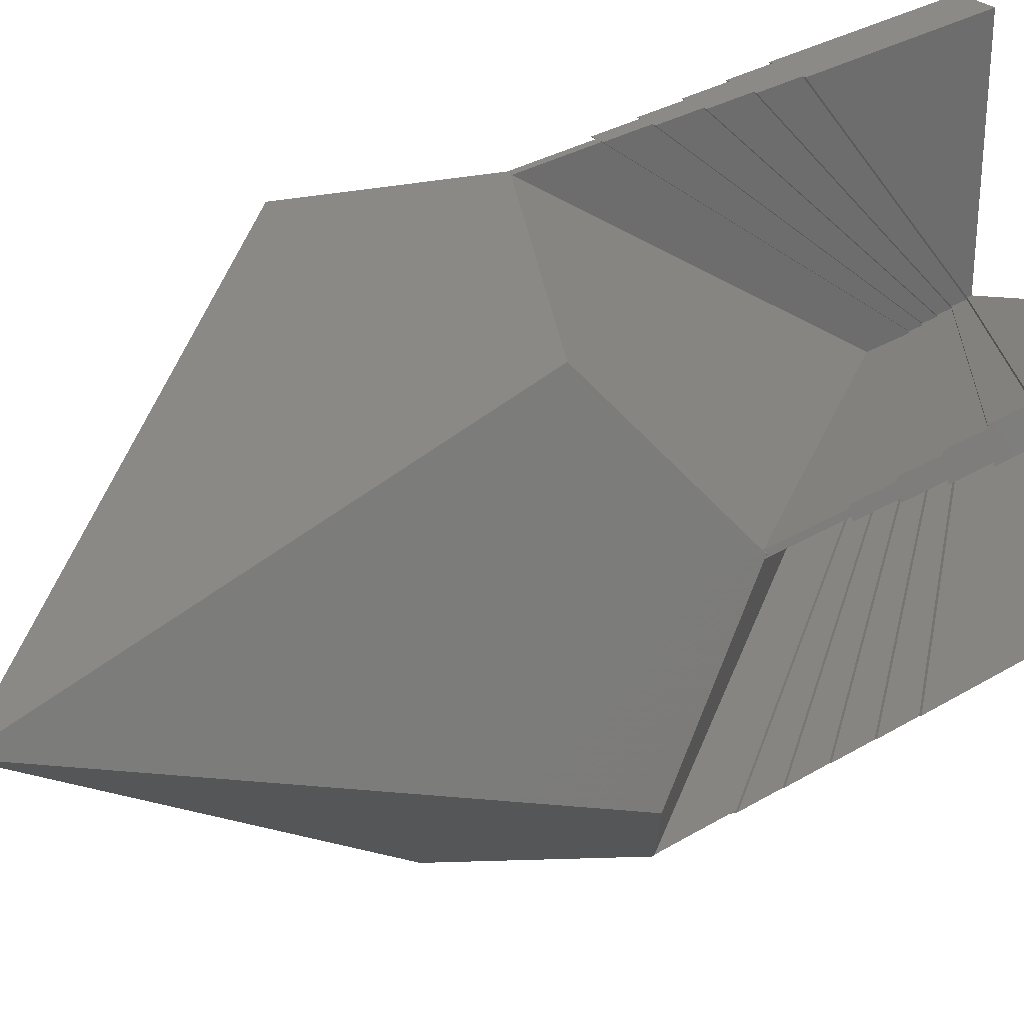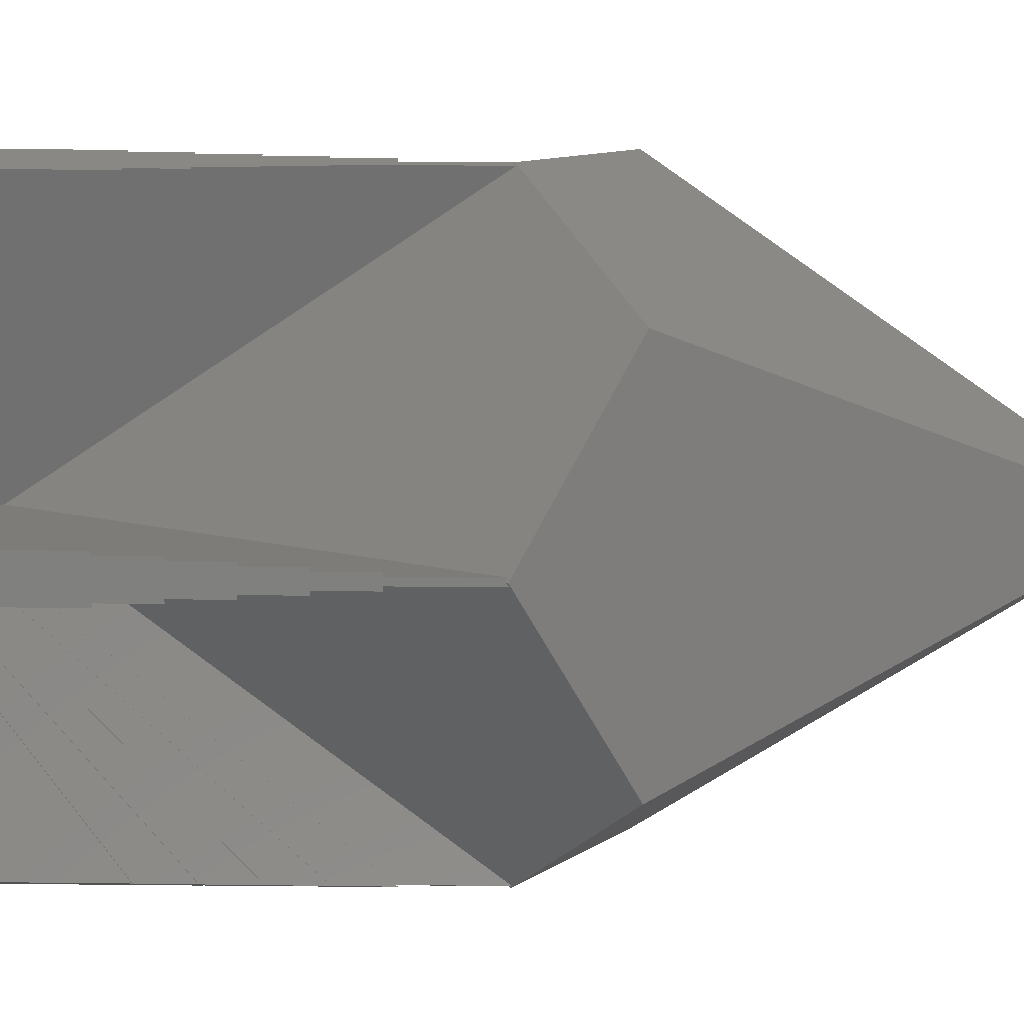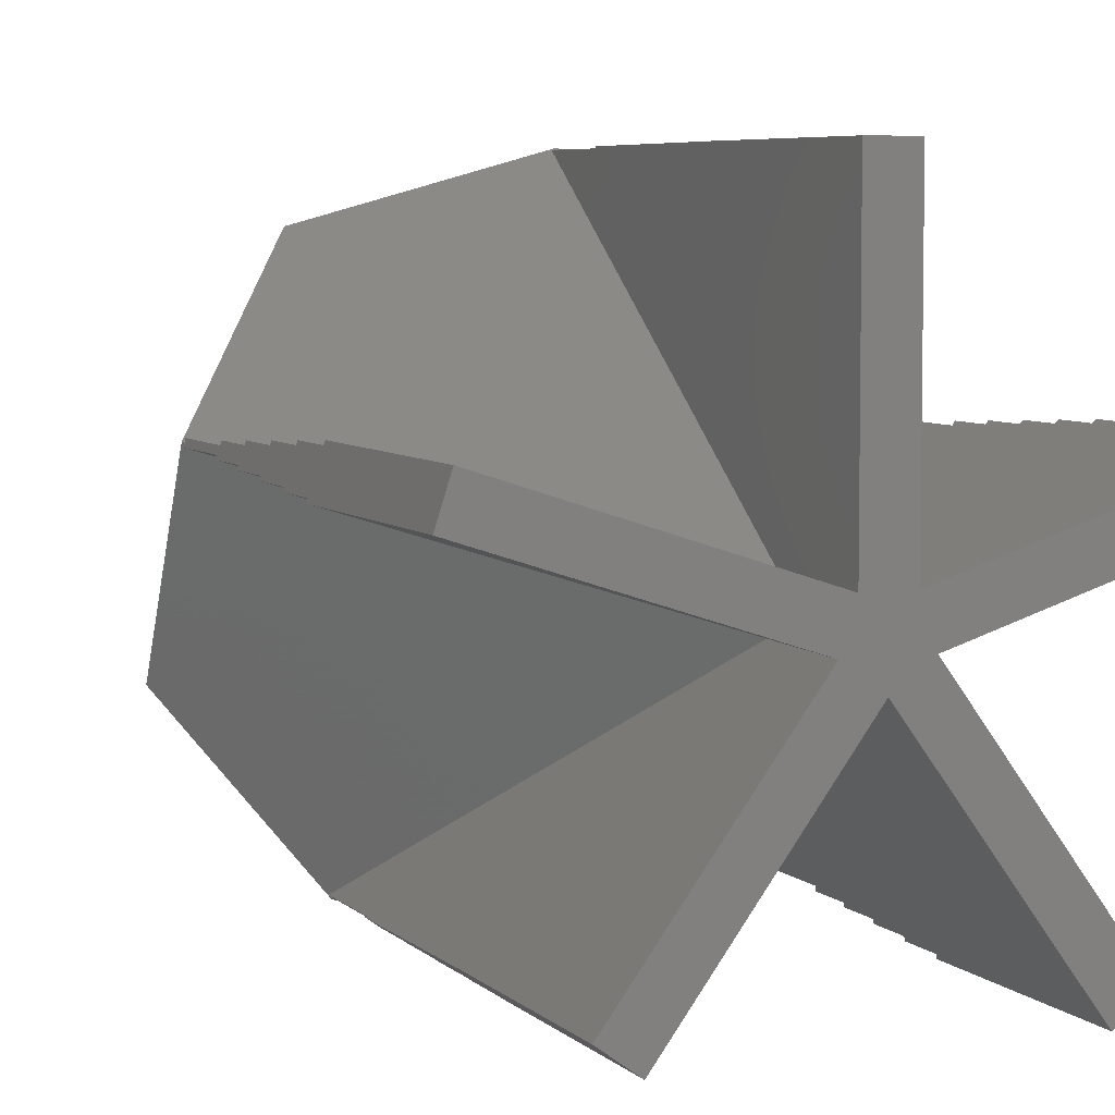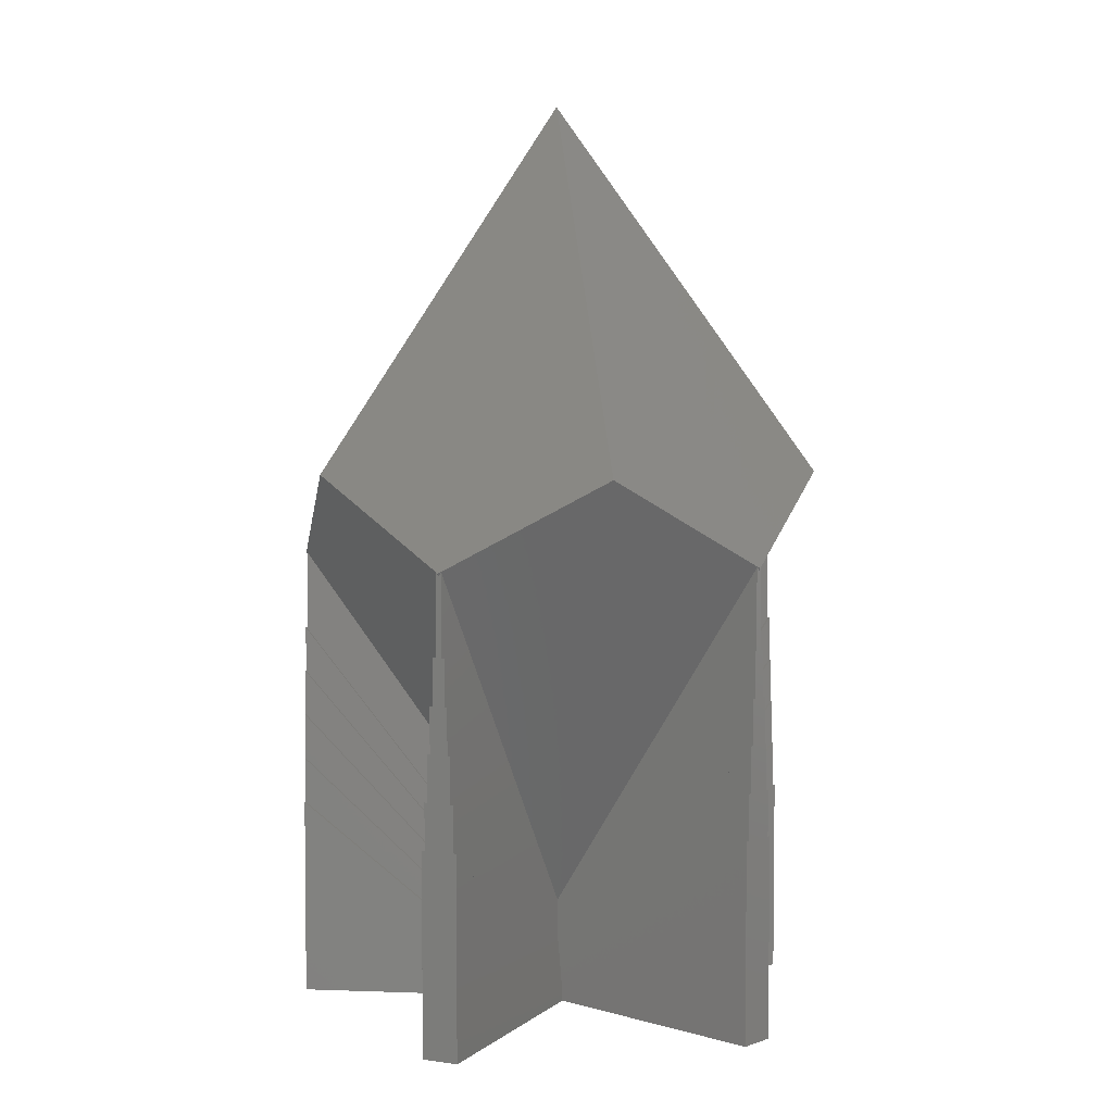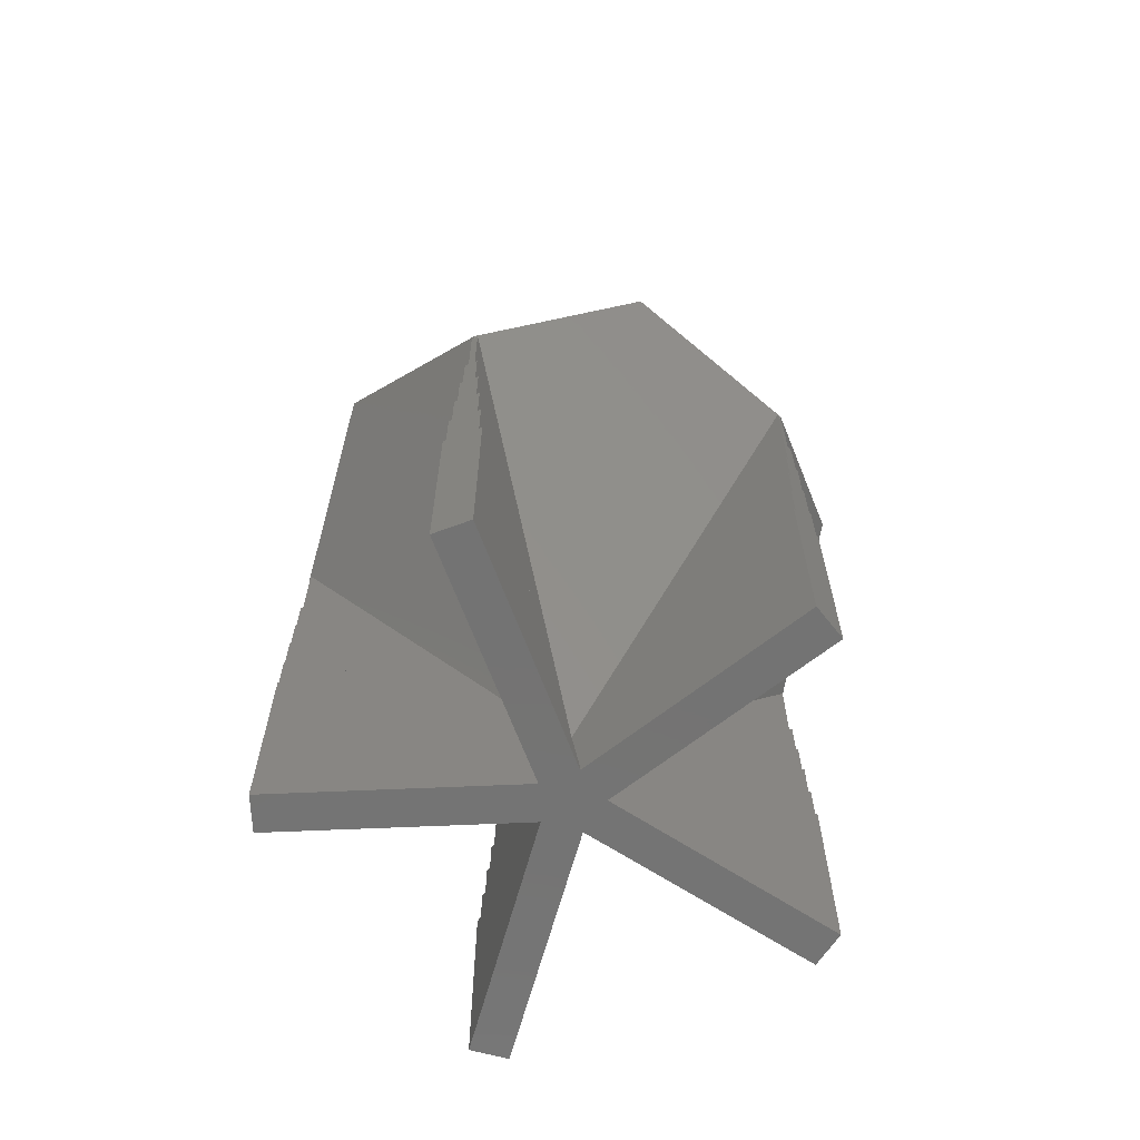
<metadata>
{"format":"stl","ext":"stl","renderer":"f3d","projection":"perspective","resolution":1024,"background":"white","views":[{"elev":30.7,"azim":48.9,"up":"+Y"},{"elev":27.7,"azim":-89.0,"up":"+Y"},{"elev":5.8,"azim":157.6,"up":"+Y"},{"elev":4.3,"azim":132.6,"up":"+Z"},{"elev":-65.4,"azim":-87.5,"up":"+Z"}]}
</metadata>
<code>
# stl→obj: 248 verts, 498 faces
v 4.095e-07 2.91e-07 30.15
v -4.095e-07 2.91e-07 30.15
v 0 1.579e-07 30.15
v 3.133 4.312 22.68
v -3.133 4.312 22.68
v 1.715 8.108 16.11
v 5.093 7.01 18.01
v -1.715 8.108 16.11
v -5.093 7.01 18.01
v 0 8.665 15.14
v 1.715 -8.108 17.04
v 4.76 -6.706 14.62
v 4.994 -7.024 15.17
v 3.804 -5.405 12.36
v -1.715 -8.108 17.04
v -3.804 -5.405 12.36
v -4.787e-07 -0.1701 3.295
v 0 -8.665 18.01
v -4.994 -7.024 15.17
v -5.093 -7.01 15.14
v -5.066 -6.972 15.08
v 5.093 -7.01 15.14
v 5.066 -6.972 15.08
v -8.241 0.8745 16.11
v -8.241 2.678 15.14
v -8.241 -0.8745 17.04
v -5.069 -1.647 22.68
v -8.241 -2.678 18.01
v 3.965 -5.288 12.36
v 8.241 -0.8745 17.04
v 8.241 -2.678 18.01
v 8.241 0.8745 16.11
v 3.204 -4.24 10.55
v 5.137 -6.92 15.17
v 8.241 2.678 15.14
v 8.224 2.579 15.17
v 8.196 2.663 15.08
v 6.316 1.947 12.36
v 0.1618 -0.05257 3.295
v 6.254 2.137 12.36
v 8.169 2.748 15.17
v 5.022 1.737 10.55
v 0.1 6.609 12.36
v 0.08873 8.618 15.17
v 0.1 0.1376 3.295
v 0 8.618 15.08
v 5.069 -1.647 22.68
v -0.08873 8.618 15.17
v -0.09094 8.223 14.62
v -0.1 6.609 12.36
v -5.022 1.737 10.55
v -0.1 0.1376 3.295
v -6.255 2.137 12.36
v -8.169 2.748 15.17
v -8.196 2.663 15.08
v -8.224 2.579 15.17
v -7.849 2.455 14.62
v -6.316 1.947 12.36
v -3.204 -4.24 10.55
v -0.1618 -0.05257 3.295
v -3.965 -5.288 12.36
v -4.907 -6.599 14.62
v -5.137 -6.92 15.17
v 8.165 2.758 12.51
v 8.165 2.758 15.17
v 0.1 0.1376 1.676
v 8.227 2.568 15.17
v 8.227 2.568 12.51
v 0.1618 -0.05257 1.676
v -0.1 8.618 12.51
v -0.1 8.618 15.17
v -0.1 0.1376 1.676
v 0.1 8.618 15.17
v 0.1 8.618 12.51
v -8.227 2.568 12.51
v -8.227 2.568 15.17
v -0.1618 -0.05257 1.676
v -8.165 2.758 12.51
v -8.165 2.758 15.17
v -4.985 -7.031 12.51
v -4.985 -7.031 15.17
v -4.787e-07 -0.1701 1.676
v -5.147 -6.913 12.51
v -5.147 -6.913 15.17
v 5.147 -6.913 12.51
v 5.147 -6.913 15.17
v 4.985 -7.031 15.17
v 4.985 -7.031 12.51
v -1.317e-17 -0.1701 1.676
v 8.175 2.866 11.07
v 0.2 0.2753 1.852
v 8.175 2.866 12.57
v 0.2 0.2753 1.32
v 8.298 2.486 12.57
v 8.144 2.962 11.07
v 8.144 2.962 9.567
v 8.113 3.057 9.567
v 8.113 3.057 8.067
v 8.082 3.152 8.067
v 8.082 3.152 6.567
v 8.051 3.247 0
v 8.051 3.247 6.567
v 8.391 2.201 6.567
v 8.36 2.296 8.067
v 8.329 2.391 9.567
v 8.298 2.486 11.07
v 8.329 2.391 11.07
v 8.36 2.296 9.567
v 8.391 2.201 8.067
v 8.422 2.106 0
v 8.422 2.106 6.567
v 0.3236 -0.1051 1.852
v 0.3236 -0.1051 1.32
v 0.3 0.4129 1.48
v 0.3 0.4129 0.9323
v 0.4854 -0.1577 1.48
v 0.4854 -0.1577 0.9323
v 0.4 0.5506 1.076
v 0.4 0.5506 0.5128
v 0.6472 -0.2103 1.076
v 0.6472 -0.2103 0.5128
v 0.5 0.6882 0.641
v 0.5 0.6882 0.06154
v 0.809 -0.2629 0.641
v 0.809 -0.2629 0.06154
v 0.6 0.8258 0.1738
v 0.6 0.8258 0
v 0.9708 -0.3154 0.1738
v 0.9708 -0.3154 0
v -0.2 0.2753 1.852
v -0.2 8.66 11.07
v -0.2 0.2753 1.32
v -0.2 8.66 12.57
v 0.6 8.66 0
v 0.5 8.66 6.567
v 0.6 8.66 6.567
v -0.5 8.66 6.567
v -0.6 8.66 0
v -0.6 8.66 6.567
v 0.4 8.66 8.067
v 0.5 8.66 8.067
v -0.4 8.66 8.067
v -0.5 8.66 8.067
v 0.3 8.66 9.567
v 0.4 8.66 9.567
v -0.3 8.66 9.567
v -0.4 8.66 9.567
v 0.2 8.66 11.07
v 0.3 8.66 11.07
v -0.3 8.66 11.07
v 0.2 8.66 12.57
v -0.3 0.4129 1.48
v -0.3 0.4129 0.9323
v -0.4 0.5506 1.076
v -0.4 0.5506 0.5128
v -0.5 0.6882 0.641
v -0.5 0.6882 0.06154
v -0.6 0.8258 0.1738
v -0.6 0.8258 0
v -8.298 2.486 11.07
v -0.3236 -0.1051 1.852
v -8.298 2.486 12.57
v -0.3236 -0.1051 1.32
v -8.051 3.247 0
v -8.082 3.152 6.567
v -8.051 3.247 6.567
v -8.113 3.057 8.067
v -8.082 3.152 8.067
v -8.391 2.201 6.567
v -8.144 2.962 9.567
v -8.113 3.057 9.567
v -8.175 2.866 11.07
v -8.144 2.962 11.07
v -8.36 2.296 8.067
v -8.175 2.866 12.57
v -8.329 2.391 9.567
v -8.422 2.106 0
v -8.422 2.106 6.567
v -8.329 2.391 11.07
v -8.36 2.296 9.567
v -8.391 2.201 8.067
v -0.4854 -0.1577 1.48
v -0.4854 -0.1577 0.9323
v -0.6472 -0.2103 1.076
v -0.6472 -0.2103 0.5128
v -0.809 -0.2629 0.641
v -0.809 -0.2629 0.06154
v -0.9708 -0.3154 0.1738
v -0.9708 -0.3154 0
v -4.929 -7.124 11.07
v 2.582e-19 -0.3403 1.852
v -4.929 -7.124 12.57
v -2.633e-17 -0.3403 1.32
v 2.582e-19 -0.3403 1.32
v -5.576 -6.654 0
v -5.495 -6.713 6.567
v -5.576 -6.654 6.567
v -4.686 -7.3 6.567
v -4.605 -7.359 0
v -4.605 -7.359 6.567
v -5.414 -6.771 8.067
v -5.495 -6.713 8.067
v -4.767 -7.242 8.067
v -4.686 -7.3 8.067
v -5.333 -6.83 9.567
v -5.414 -6.771 9.567
v -4.848 -7.183 9.567
v -4.767 -7.242 9.567
v -5.252 -6.889 11.07
v -5.333 -6.83 11.07
v -4.848 -7.183 11.07
v -5.252 -6.889 12.57
v -2.633e-17 -0.3403 1.852
v 3.872e-19 -0.5104 1.48
v -3.95e-17 -0.5104 0.9323
v 3.872e-19 -0.5104 0.9323
v -3.95e-17 -0.5104 1.48
v 5.163e-19 -0.6805 1.076
v -5.267e-17 -0.6805 0.5128
v 5.163e-19 -0.6805 0.5128
v -5.267e-17 -0.6805 1.076
v 6.454e-19 -0.8507 0.641
v -6.584e-17 -0.8507 0.06154
v 6.454e-19 -0.8507 0.06154
v -6.584e-17 -0.8507 0.641
v 7.745e-19 -1.021 0.1738
v 7.745e-19 -1.021 0
v -7.9e-17 -1.021 0.1738
v 5.252 -6.889 11.07
v 5.252 -6.889 12.57
v 4.605 -7.359 0
v 4.686 -7.3 6.567
v 4.605 -7.359 6.567
v 5.495 -6.713 6.567
v 5.576 -6.654 0
v 5.576 -6.654 6.567
v 4.767 -7.242 8.067
v 4.686 -7.3 8.067
v 5.414 -6.771 8.067
v 5.495 -6.713 8.067
v 4.848 -7.183 9.567
v 4.767 -7.242 9.567
v 5.333 -6.83 9.567
v 5.414 -6.771 9.567
v 4.929 -7.124 11.07
v 4.848 -7.183 11.07
v 5.333 -6.83 11.07
v 4.929 -7.124 12.57
f 1 2 3
f 4 2 1
f 4 5 2
f 6 4 7
f 4 6 5
f 8 5 6
f 5 8 9
f 8 6 10
f 11 12 13
f 14 15 16
f 15 14 12
f 14 16 17
f 15 11 18
f 16 15 19
f 20 19 15
f 19 20 21
f 15 12 11
f 13 22 11
f 22 13 23
f 24 9 25
f 9 24 5
f 5 24 26
f 27 5 26
f 5 27 2
f 27 26 28
f 29 30 31
f 30 29 32
f 32 29 33
f 31 34 29
f 34 22 23
f 22 34 31
f 35 36 37
f 32 36 35
f 32 38 36
f 33 38 32
f 38 33 39
f 28 15 27
f 15 28 20
f 27 3 2
f 27 18 3
f 18 27 15
f 40 7 41
f 35 41 7
f 41 35 37
f 7 40 6
f 6 40 42
f 6 43 44
f 42 43 6
f 43 42 45
f 44 10 6
f 10 44 46
f 11 31 47
f 31 11 22
f 3 47 1
f 18 47 3
f 47 18 11
f 10 48 8
f 48 10 46
f 49 8 48
f 50 8 49
f 50 51 8
f 51 50 52
f 9 53 54
f 53 8 51
f 53 9 8
f 54 25 9
f 25 54 55
f 32 7 4
f 7 32 35
f 32 4 30
f 47 4 1
f 4 47 30
f 30 47 31
f 56 25 55
f 56 24 25
f 57 24 56
f 58 24 57
f 59 58 60
f 58 59 24
f 61 26 24
f 61 24 59
f 26 61 28
f 62 28 61
f 63 28 62
f 63 20 28
f 20 63 21
f 64 40 65
f 64 42 40
f 66 42 64
f 42 66 45
f 45 66 66
f 37 65 41
f 65 37 64
f 67 37 36
f 37 67 68
f 37 68 64
f 65 40 41
f 36 38 67
f 38 68 67
f 39 68 38
f 39 69 68
f 69 39 69
f 70 50 71
f 52 70 72
f 52 72 72
f 70 52 50
f 73 46 44
f 46 73 74
f 46 71 48
f 70 46 74
f 46 70 71
f 48 71 49
f 73 44 43
f 71 50 49
f 43 74 73
f 45 74 43
f 74 45 66
f 75 58 76
f 75 60 58
f 60 75 77
f 53 78 79
f 51 78 53
f 72 51 52
f 51 72 78
f 55 79 78
f 79 55 54
f 75 55 78
f 76 55 75
f 55 76 56
f 56 76 57
f 79 54 53
f 57 76 58
f 80 17 16
f 80 16 81
f 17 80 82
f 77 59 60
f 83 59 77
f 59 83 61
f 61 83 84
f 84 21 63
f 83 21 84
f 21 83 80
f 21 81 19
f 81 21 80
f 16 19 81
f 62 84 63
f 61 84 62
f 33 69 39
f 85 33 29
f 85 29 86
f 33 85 69
f 87 23 13
f 88 23 87
f 23 88 85
f 23 86 34
f 86 23 85
f 86 29 34
f 13 12 87
f 12 14 87
f 89 17 82
f 88 17 89
f 17 88 14
f 14 88 87
f 90 91 92
f 91 90 93
f 92 94 90
f 95 90 96
f 97 96 98
f 99 98 100
f 100 101 102
f 103 100 98
f 104 98 96
f 105 96 90
f 106 90 94
f 105 90 106
f 105 106 107
f 96 105 104
f 104 105 108
f 98 104 103
f 103 104 109
f 100 103 101
f 110 103 111
f 103 110 101
f 91 64 92
f 64 91 66
f 94 64 68
f 64 94 92
f 112 68 69
f 68 112 94
f 112 106 94
f 106 112 113
f 96 114 95
f 114 96 115
f 114 90 95
f 90 114 93
f 116 106 113
f 106 116 107
f 116 105 107
f 105 116 117
f 98 118 97
f 118 98 119
f 118 96 97
f 96 118 115
f 105 120 108
f 120 105 117
f 120 104 108
f 104 120 121
f 100 122 99
f 122 100 123
f 122 98 99
f 98 122 119
f 104 124 109
f 124 104 121
f 124 103 109
f 103 124 125
f 101 126 102
f 126 101 127
f 126 100 102
f 100 126 123
f 103 128 111
f 128 103 125
f 110 128 129
f 128 110 111
f 130 131 132
f 131 130 133
f 134 135 136
f 135 134 137
f 138 137 134
f 137 138 139
f 135 140 141
f 140 135 142
f 137 142 135
f 142 137 143
f 140 144 145
f 144 140 146
f 142 146 140
f 146 142 147
f 144 148 149
f 148 144 131
f 146 131 144
f 131 146 150
f 148 133 151
f 133 148 131
f 133 74 151
f 133 70 74
f 130 70 133
f 70 130 72
f 74 91 151
f 66 91 74
f 91 66 66
f 91 148 151
f 148 91 93
f 152 146 153
f 146 152 150
f 152 131 150
f 131 152 132
f 148 114 149
f 114 148 93
f 114 144 149
f 144 114 115
f 154 142 155
f 142 154 147
f 154 146 147
f 146 154 153
f 144 118 145
f 118 144 115
f 118 140 145
f 140 118 119
f 156 137 157
f 137 156 143
f 156 142 143
f 142 156 155
f 140 122 141
f 122 140 119
f 122 135 141
f 135 122 123
f 158 138 159
f 138 158 139
f 158 137 139
f 137 158 157
f 135 126 136
f 126 135 123
f 126 134 136
f 134 126 127
f 160 161 162
f 161 160 163
f 164 165 166
f 165 167 168
f 169 165 164
f 167 170 171
f 165 169 167
f 170 172 173
f 174 167 169
f 172 160 175
f 176 170 174
f 172 176 160
f 170 176 172
f 167 174 170
f 177 169 164
f 169 177 178
f 175 160 162
f 160 176 179
f 176 174 180
f 174 169 181
f 162 78 175
f 78 162 75
f 161 75 162
f 75 161 77
f 78 130 175
f 72 130 78
f 130 72 72
f 130 172 175
f 172 130 132
f 176 182 179
f 182 176 183
f 182 160 179
f 160 182 163
f 172 152 173
f 152 172 132
f 152 170 173
f 170 152 153
f 174 184 180
f 184 174 185
f 176 184 183
f 184 176 180
f 170 154 171
f 154 170 153
f 154 167 171
f 167 154 155
f 169 186 181
f 186 169 187
f 174 186 185
f 186 174 181
f 167 156 168
f 156 167 155
f 156 165 168
f 165 156 157
f 177 188 178
f 188 177 189
f 169 188 187
f 188 169 178
f 165 158 166
f 158 165 157
f 164 158 159
f 158 164 166
f 190 191 192
f 191 190 193
f 191 193 194
f 195 196 197
f 196 195 198
f 199 198 195
f 198 199 200
f 196 201 202
f 201 196 203
f 198 203 196
f 203 198 204
f 201 205 206
f 205 201 207
f 203 207 201
f 207 203 208
f 205 209 210
f 209 205 190
f 207 190 205
f 190 207 211
f 209 192 212
f 192 209 190
f 83 192 80
f 213 192 191
f 192 213 80
f 82 213 89
f 213 82 80
f 192 83 212
f 83 161 212
f 161 83 77
f 209 161 163
f 161 209 212
f 207 214 211
f 214 207 215
f 214 215 216
f 190 217 193
f 217 190 211
f 214 217 211
f 182 209 163
f 209 182 210
f 205 182 183
f 182 205 210
f 203 218 208
f 218 203 219
f 218 219 220
f 207 221 215
f 221 207 208
f 218 221 208
f 184 205 183
f 205 184 206
f 201 184 185
f 184 201 206
f 198 222 204
f 222 198 223
f 223 224 222
f 203 225 219
f 225 203 204
f 222 225 204
f 186 201 185
f 201 186 202
f 196 186 187
f 186 196 202
f 199 226 200
f 226 199 227
f 198 228 223
f 228 198 200
f 226 228 200
f 188 196 187
f 196 188 197
f 195 188 189
f 188 195 197
f 229 112 230
f 112 229 113
f 231 232 233
f 232 231 234
f 235 234 231
f 234 235 236
f 232 237 238
f 237 232 239
f 234 239 232
f 239 234 240
f 237 241 242
f 241 237 243
f 239 243 237
f 243 239 244
f 241 245 246
f 245 241 229
f 243 229 241
f 229 243 247
f 245 230 248
f 230 245 229
f 230 85 248
f 112 85 230
f 69 112 69
f 112 69 85
f 88 248 85
f 88 213 248
f 213 88 89
f 245 213 194
f 213 245 248
f 213 191 194
f 243 116 247
f 116 243 117
f 116 229 247
f 229 116 113
f 217 245 194
f 217 194 193
f 245 217 246
f 241 217 216
f 217 241 246
f 216 217 214
f 239 120 244
f 120 239 121
f 120 243 244
f 243 120 117
f 221 241 216
f 221 216 215
f 241 221 242
f 237 221 220
f 221 237 242
f 220 221 218
f 234 124 240
f 124 234 125
f 124 239 240
f 239 124 121
f 225 237 220
f 225 220 219
f 237 225 238
f 232 225 224
f 225 232 238
f 224 225 222
f 235 128 236
f 128 235 129
f 128 234 236
f 234 128 125
f 228 232 224
f 228 224 223
f 232 228 233
f 231 228 227
f 228 231 233
f 226 227 228
f 227 189 159
f 199 189 227
f 189 199 195
f 231 129 235
f 227 129 231
f 227 127 129
f 159 127 227
f 127 159 134
f 134 159 138
f 129 101 110
f 101 129 127
f 189 164 159
f 164 189 177

</code>
